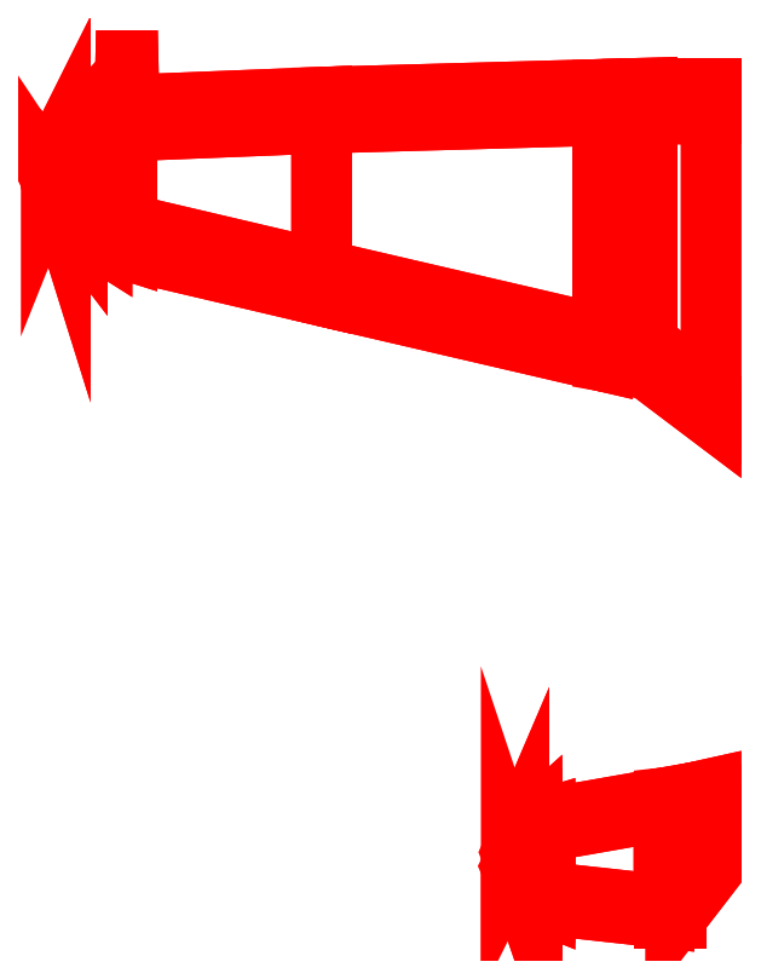
<metadata>
{"format":"dxf","ext":"dxf","renderer":"ezdxf+matplotlib","layout":"modelspace","background":"white","min_lineweight":24,"dpi":150}
</metadata>
<code>
0
SECTION
2
ENTITIES
0
3DFACE
8
WING1
10
-0.83
20
0.33
30
1.58
11
-0.49
21
0.27
31
1.55
12
-0.49
22
2.02
32
1.55
13
-0.83
23
2.01
33
1.58
0
3DFACE
8
WING1
10
-0.83
20
0.23
30
1.45
11
-0.49
21
0.17
31
1.4
12
-0.49
22
0.27
32
1.55
13
-0.83
23
0.33
33
1.58
0
3DFACE
8
WING1
10
-0.83
20
2.01
30
1.58
11
-0.49
21
2.02
31
1.55
12
-0.49
22
2.22
32
1.4
13
-0.83
23
2.21
33
1.45
0
3DFACE
8
WING1
10
-0.49
20
0.17
30
1.4
11
-9e-16
21
-0.2
31
1.39
12
0
22
-0.1
32
1.53
13
-0.49
23
0.27
33
1.55
0
3DFACE
8
WING1
10
-0.49
20
0.27
30
1.55
11
0
21
-0.1
31
1.53
12
9e-16
22
2.02
32
1.53
13
-0.49
23
2.02
33
1.55
0
3DFACE
8
WING1
10
-0.49
20
2.02
30
1.55
11
9e-16
21
2.02
31
1.53
12
9e-16
22
2.22
32
1.39
13
-0.49
23
2.22
33
1.4
0
3DFACE
8
WING1
10
-2.98
20
0.83
30
1.75
11
-0.83
21
0.33
31
1.58
12
-0.83
22
2.01
32
1.58
13
-2.98
23
1.95
33
1.75
0
3DFACE
8
WING1
10
-2.98
20
0.73
30
1.65
11
-0.83
21
0.23
31
1.45
12
-0.83
22
0.33
32
1.58
13
-2.98
23
0.83
33
1.75
0
3DFACE
8
WING1
10
-2.98
20
1.95
30
1.75
11
-0.83
21
2.01
31
1.58
12
-0.83
22
2.21
32
1.45
13
-2.98
23
2.15
33
1.65
0
3DFACE
8
WING1
10
-4.47
20
1.18
30
1.87
11
-2.98
21
0.83
31
1.75
12
-2.98
22
1.95
32
1.75
13
-4.47
23
1.89
33
1.87
0
3DFACE
8
WING1
10
-4.47
20
1.08
30
1.8
11
-2.98
21
0.73
31
1.65
12
-2.98
22
0.83
32
1.75
13
-4.47
23
1.18
33
1.87
0
3DFACE
8
WING1
10
-4.47
20
1.89
30
1.87
11
-2.98
21
1.95
31
1.75
12
-2.98
22
2.15
32
1.65
13
-4.47
23
2.09
33
1.8
0
3DFACE
8
WING1
10
-4.66
20
1.24
30
1.88
11
-4.47
21
1.18
31
1.87
12
-4.47
22
1.89
32
1.87
13
-4.66
23
1.85
33
1.88
0
3DFACE
8
WING1
10
-4.66
20
1.85
30
1.88
11
-4.47
21
1.89
31
1.87
12
-4.47
22
2.09
32
1.8
13
-4.66
23
2.05
33
1.82
0
3DFACE
8
WING1
10
-4.66
20
1.14
30
1.82
11
-4.47
21
1.08
31
1.8
12
-4.47
22
1.18
32
1.87
13
-4.66
23
1.24
33
1.88
0
3DFACE
8
WING1
10
-4.85
20
1.73
30
1.88
11
-4.66
21
1.85
31
1.88
12
-4.66
22
2.05
32
1.82
13
-4.85
23
1.93
33
1.84
0
3DFACE
8
WING1
10
-4.85
20
1.36
30
1.88
11
-4.66
21
1.24
31
1.88
12
-4.66
22
1.85
32
1.88
13
-4.85
23
1.73
33
1.88
0
3DFACE
8
WING1
10
-4.85
20
1.26
30
1.84
11
-4.66
21
1.14
31
1.82
12
-4.66
22
1.24
32
1.88
13
-4.85
23
1.36
33
1.88
0
3DFACE
8
WING1
10
-4.98
20
1.43
30
1.88
11
-4.85
21
1.36
31
1.88
12
-4.85
22
1.73
32
1.88
13
-4.98
23
1.69
33
1.88
0
3DFACE
8
WING1
10
-4.98
20
1.69
30
1.88
11
-4.85
21
1.73
31
1.88
12
-4.85
22
1.93
32
1.84
13
-4.98
23
1.79
33
1.85
0
3DFACE
8
WING1
10
-4.98
20
1.38
30
1.85
11
-4.85
21
1.26
31
1.84
12
-4.85
22
1.36
32
1.88
13
-4.98
23
1.43
33
1.88
0
3DFACE
8
WING1
10
-5.03
20
1.6
30
1.87
11
-4.98
21
1.69
31
1.88
12
-4.98
22
1.79
32
1.85
13
-5.05
23
1.65
33
1.85
0
3DFACE
8
WING1
10
-5.03
20
1.57
30
1.87
11
-4.98
21
1.43
31
1.88
12
-4.98
22
1.69
32
1.88
13
-5.03
23
1.6
33
1.87
0
3DFACE
8
WING1
10
-5.05
20
1.52
30
1.85
11
-4.98
21
1.38
31
1.85
12
-4.98
22
1.43
32
1.88
13
-5.03
23
1.57
33
1.87
0
3DFACE
8
WING1
10
-5.05
20
1.65
30
1.85
11
-5.05
21
1.52
31
1.85
12
-5.03
22
1.57
32
1.87
13
-5.03
23
1.6
33
1.87
0
3DFACE
8
WING1
10
-0.27
20
-4.03
30
2.6
11
-9e-16
21
-3.73
31
2.6
12
-9e-16
22
-3.24
32
2.6
13
-0.27
23
-3.3
33
2.6
0
3DFACE
8
WING1
10
-0.27
20
-4.13
30
2.55
11
-9e-16
21
-3.78
31
2.55
12
-9e-16
22
-3.73
32
2.6
13
-0.27
23
-4.03
33
2.6
0
3DFACE
8
WING1
10
-0.27
20
-3.3
30
2.6
11
-9e-16
21
-3.24
31
2.6
12
-9e-16
22
-3.14
32
2.55
13
-0.27
23
-3.2
33
2.55
0
3DFACE
8
WING1
10
-0.36
20
-4.03
30
2.6
11
-0.27
21
-4.03
31
2.6
12
-0.27
22
-3.3
32
2.6
13
-0.36
23
-3.31
33
2.6
0
3DFACE
8
WING1
10
-0.36
20
-3.31
30
2.6
11
-0.27
21
-3.3
31
2.6
12
-0.27
22
-3.2
32
2.55
13
-0.36
23
-3.21
33
2.55
0
3DFACE
8
WING1
10
-0.36
20
-4.13
30
2.55
11
-0.27
21
-4.13
31
2.55
12
-0.27
22
-4.03
32
2.6
13
-0.36
23
-4.03
33
2.6
0
3DFACE
8
WING1
10
-1.27
20
-3.93
30
2.6
11
-0.36
21
-4.03
31
2.6
12
-0.36
22
-3.31
32
2.6
13
-1.27
23
-3.47
33
2.6
0
3DFACE
8
WING1
10
-1.27
20
-4.03
30
2.55
11
-0.36
21
-4.13
31
2.55
12
-0.36
22
-4.03
32
2.6
13
-1.27
23
-3.93
33
2.6
0
3DFACE
8
WING1
10
-1.27
20
-3.47
30
2.6
11
-0.36
21
-3.31
31
2.6
12
-0.36
22
-3.21
32
2.55
13
-1.27
23
-3.37
33
2.55
0
3DFACE
8
WING1
10
-1.37
20
-3.89
30
2.6
11
-1.27
21
-3.93
31
2.6
12
-1.27
22
-3.47
32
2.6
13
-1.37
23
-3.5
33
2.6
0
3DFACE
8
WING1
10
-1.37
20
-3.99
30
2.55
11
-1.27
21
-4.03
31
2.55
12
-1.27
22
-3.93
32
2.6
13
-1.37
23
-3.89
33
2.6
0
3DFACE
8
WING1
10
-1.37
20
-3.5
30
2.6
11
-1.27
21
-3.47
31
2.6
12
-1.27
22
-3.37
32
2.55
13
-1.37
23
-3.4
33
2.55
0
3DFACE
8
WING1
10
-1.47
20
-3.59
30
2.59
11
-1.37
21
-3.5
31
2.6
12
-1.37
22
-3.4
32
2.55
13
-1.47
23
-3.49
33
2.55
0
3DFACE
8
WING1
10
-1.47
20
-3.83
30
2.59
11
-1.37
21
-3.89
31
2.6
12
-1.37
22
-3.5
32
2.6
13
-1.47
23
-3.59
33
2.59
0
3DFACE
8
WING1
10
-1.47
20
-3.88
30
2.55
11
-1.37
21
-3.99
31
2.55
12
-1.37
22
-3.89
32
2.6
13
-1.47
23
-3.83
33
2.59
0
3DFACE
8
WING1
10
-1.51
20
-3.71
30
2.58
11
-1.47
21
-3.83
31
2.59
12
-1.47
22
-3.59
32
2.59
13
-1.51
23
-3.68
33
2.58
0
3DFACE
8
WING1
10
-1.51
20
-3.68
30
2.58
11
-1.47
21
-3.59
31
2.59
12
-1.47
22
-3.49
32
2.55
13
-1.53
23
-3.63
33
2.55
0
3DFACE
8
WING1
10
-1.53
20
-3.63
30
2.55
11
-1.53
21
-3.74
31
2.55
12
-1.51
22
-3.71
32
2.58
13
-1.51
23
-3.68
33
2.58
0
3DFACE
8
WING1
10
-1.53
20
-3.74
30
2.55
11
-1.47
21
-3.88
31
2.55
12
-1.47
22
-3.83
32
2.59
13
-1.51
23
-3.71
33
2.58
0
3DFACE
8
WING1
10
-1.27
20
-3.98
30
2.52
11
-0.36
21
-4.08
31
2.49
12
-0.36
22
-4.13
32
2.55
13
-1.27
23
-4.03
33
2.55
0
3DFACE
8
WING1
10
-1.27
20
-3.37
30
2.55
11
-0.36
21
-3.21
31
2.55
12
-0.36
22
-3.26
32
2.49
13
-1.27
23
-3.42
33
2.52
0
3DFACE
8
WING1
10
-0.36
20
-3.21
30
2.55
11
-0.27
21
-3.2
31
2.55
12
-0.27
22
-3.25
32
2.49
13
-0.36
23
-3.26
33
2.49
0
3DFACE
8
WING1
10
-0.36
20
-4.08
30
2.49
11
-0.27
21
-4.08
31
2.49
12
-0.27
22
-4.13
32
2.55
13
-0.36
23
-4.13
33
2.55
0
3DFACE
8
WING1
10
-0.27
20
-4.08
30
2.49
11
-9e-16
21
-3.75
31
2.49
12
-9e-16
22
-3.78
32
2.55
13
-0.27
23
-4.13
33
2.55
0
3DFACE
8
WING1
10
-0.27
20
-3.2
30
2.55
11
-9e-16
21
-3.14
31
2.55
12
-9e-16
22
-3.19
32
2.49
13
-0.27
23
-3.25
33
2.49
0
3DFACE
8
WING1
10
-1.47
20
-3.86
30
2.52
11
-1.37
21
-3.94
31
2.52
12
-1.37
22
-3.99
32
2.55
13
-1.47
23
-3.88
33
2.55
0
3DFACE
8
WING1
10
-1.47
20
-3.49
30
2.55
11
-1.37
21
-3.4
31
2.55
12
-1.37
22
-3.45
32
2.52
13
-1.47
23
-3.54
33
2.52
0
3DFACE
8
WING1
10
-1.37
20
-3.94
30
2.52
11
-1.27
21
-3.98
31
2.52
12
-1.27
22
-4.03
32
2.55
13
-1.37
23
-3.99
33
2.55
0
3DFACE
8
WING1
10
-1.37
20
-3.4
30
2.55
11
-1.27
21
-3.37
31
2.55
12
-1.27
22
-3.42
32
2.52
13
-1.37
23
-3.45
33
2.52
0
3DFACE
8
WING1
10
-1.52
20
-3.66
30
2.54
11
-1.52
21
-3.72
31
2.54
12
-1.53
22
-3.74
32
2.55
13
-1.53
23
-3.63
33
2.55
0
3DFACE
8
WING1
10
-1.52
20
-3.72
30
2.54
11
-1.47
21
-3.86
31
2.52
12
-1.47
22
-3.88
32
2.55
13
-1.53
23
-3.74
33
2.55
0
3DFACE
8
WING1
10
-1.53
20
-3.63
30
2.55
11
-1.47
21
-3.49
31
2.55
12
-1.47
22
-3.54
32
2.52
13
-1.52
23
-3.66
33
2.54
0
3DFACE
8
WING1
10
-0.36
20
-3.26
30
2.49
11
-0.36
21
-4.08
31
2.49
12
-1.27
22
-3.98
32
2.52
13
-1.27
23
-3.42
33
2.52
0
3DFACE
8
WING1
10
-0.27
20
-3.25
30
2.49
11
-0.27
21
-4.08
31
2.49
12
-0.36
22
-4.08
32
2.49
13
-0.36
23
-3.26
33
2.49
0
3DFACE
8
WING1
10
-9e-16
20
-3.19
30
2.49
11
-9e-16
21
-3.75
31
2.49
12
-0.27
22
-4.08
32
2.49
13
-0.27
23
-3.25
33
2.49
0
3DFACE
8
WING1
10
-1.37
20
-3.45
30
2.52
11
-1.37
21
-3.94
31
2.52
12
-1.47
22
-3.86
32
2.52
13
-1.47
23
-3.54
33
2.52
0
3DFACE
8
WING1
10
-1.27
20
-3.42
30
2.52
11
-1.27
21
-3.98
31
2.52
12
-1.37
22
-3.94
32
2.52
13
-1.37
23
-3.45
33
2.52
0
3DFACE
8
WING1
10
-1.47
20
-3.54
30
2.52
11
-1.47
21
-3.86
31
2.52
12
-1.52
22
-3.72
32
2.54
13
-1.52
23
-3.66
33
2.54
0
3DFACE
8
WING1
10
-2.98
20
0.63
30
1.54
11
-0.83
21
0.13
31
1.29
12
-0.83
22
0.23
32
1.45
13
-2.98
23
0.73
33
1.65
0
3DFACE
8
WING1
10
-2.98
20
2.15
30
1.65
11
-0.83
21
2.21
31
1.45
12
-0.83
22
2.11
32
1.27
13
-2.98
23
2.05
33
1.54
0
3DFACE
8
WING1
10
-4.98
20
1.33
30
1.81
11
-4.85
21
1.16
31
1.79
12
-4.85
22
1.26
32
1.84
13
-4.98
23
1.38
33
1.85
0
3DFACE
8
WING1
10
-4.98
20
1.79
30
1.85
11
-4.85
21
1.93
31
1.84
12
-4.85
22
1.83
32
1.79
13
-4.98
23
1.75
33
1.81
0
3DFACE
8
WING1
10
-5.03
20
1.49
30
1.83
11
-4.98
21
1.33
31
1.81
12
-4.98
22
1.38
32
1.85
13
-5.05
23
1.52
33
1.85
0
3DFACE
8
WING1
10
-5.05
20
1.65
30
1.85
11
-4.98
21
1.79
31
1.85
12
-4.98
22
1.75
32
1.81
13
-5.03
23
1.63
33
1.83
0
3DFACE
8
WING1
10
-5.03
20
1.63
30
1.83
11
-5.03
21
1.49
31
1.83
12
-5.05
22
1.52
32
1.85
13
-5.05
23
1.65
33
1.85
0
3DFACE
8
WING1
10
-4.66
20
2.05
30
1.82
11
-4.47
21
2.09
31
1.8
12
-4.47
22
1.99
32
1.72
13
-4.66
23
1.95
33
1.75
0
3DFACE
8
WING1
10
-4.66
20
1.04
30
1.75
11
-4.47
21
0.98
31
1.72
12
-4.47
22
1.08
32
1.8
13
-4.66
23
1.14
33
1.82
0
3DFACE
8
WING1
10
-4.85
20
1.93
30
1.84
11
-4.66
21
2.05
31
1.82
12
-4.66
22
1.95
32
1.75
13
-4.85
23
1.83
33
1.79
0
3DFACE
8
WING1
10
-4.85
20
1.16
30
1.79
11
-4.66
21
1.04
31
1.75
12
-4.66
22
1.14
32
1.82
13
-4.85
23
1.26
33
1.84
0
3DFACE
8
WING1
10
-4.47
20
2.09
30
1.8
11
-2.98
21
2.15
31
1.65
12
-2.98
22
2.05
32
1.54
13
-4.47
23
1.99
33
1.72
0
3DFACE
8
WING1
10
-4.47
20
0.98
30
1.72
11
-2.98
21
0.63
31
1.54
12
-2.98
22
0.73
32
1.65
13
-4.47
23
1.08
33
1.8
0
3DFACE
8
WING1
10
-0.83
20
0.13
30
1.29
11
-0.49
21
0.07
31
1.21
12
-0.49
22
0.17
32
1.4
13
-0.83
23
0.23
33
1.45
0
3DFACE
8
WING1
10
-0.49
20
0.07
30
1.21
11
9e-16
21
-0.3
31
1.36
12
-9e-16
22
-0.2
32
1.39
13
-0.49
23
0.17
33
1.4
0
3DFACE
8
WING1
10
-0.83
20
2.21
30
1.45
11
-0.49
21
2.22
31
1.4
12
-0.49
22
2.02
32
1.21
13
-0.83
23
2.11
33
1.27
0
3DFACE
8
WING1
10
-0.49
20
2.22
30
1.4
11
9e-16
21
2.22
31
1.39
12
9e-16
22
2.02
32
1.21
13
-0.49
23
2.02
33
1.21
0
3DFACE
8
WING1
10
-2.98
20
2.05
30
1.54
11
-2.98
21
0.63
31
1.54
12
-4.47
22
0.98
32
1.72
13
-4.47
23
1.99
33
1.72
0
3DFACE
8
WING1
10
-4.85
20
1.83
30
1.79
11
-4.85
21
1.16
31
1.79
12
-4.98
22
1.33
32
1.81
13
-4.98
23
1.75
33
1.81
0
3DFACE
8
WING1
10
-4.47
20
1.99
30
1.72
11
-4.47
21
0.98
31
1.72
12
-4.66
22
1.04
32
1.75
13
-4.66
23
1.95
33
1.75
0
3DFACE
8
WING1
10
-4.66
20
1.95
30
1.75
11
-4.66
21
1.04
31
1.75
12
-4.85
22
1.16
32
1.79
13
-4.85
23
1.83
33
1.79
0
3DFACE
8
WING1
10
-4.98
20
1.75
30
1.81
11
-4.98
21
1.33
31
1.81
12
-5.03
22
1.49
32
1.83
13
-5.03
23
1.63
33
1.83
0
3DFACE
8
WING1
10
-0.83
20
2.11
30
1.27
11
-0.83
21
0.13
31
1.29
12
-2.98
22
0.63
32
1.54
13
-2.98
23
2.05
33
1.54
0
3DFACE
8
WING1
10
-0.49
20
2.02
30
1.21
11
-0.49
21
0.07
31
1.21
12
-0.83
22
0.13
32
1.29
13
-0.83
23
2.11
33
1.27
0
3DFACE
8
WING1
10
-9e-16
20
2.02
30
1.21
11
9e-16
21
-0.3
31
1.36
12
-0.49
22
0.07
32
1.21
13
-0.49
23
2.02
33
1.21
0
3DFACE
8
WING1
10
-4.49
20
1.97
30
1.8
11
-4.47
21
1.97
31
1.82
12
-4.47
22
2.43
32
1.81
13
-4.48
23
2.43
33
1.8
0
3DFACE
8
WING1
10
-4.47
20
1.97
30
1.82
11
-4.45
21
1.97
31
1.8
12
-4.46
22
2.43
32
1.8
13
-4.47
23
2.43
33
1.81
0
3DFACE
8
WING1
10
-4.45
20
1.97
30
1.8
11
-4.47
21
1.97
31
1.78
12
-4.47
22
2.43
32
1.79
13
-4.46
23
2.43
33
1.8
0
3DFACE
8
WING1
10
-4.47
20
1.97
30
1.78
11
-4.49
21
1.97
31
1.8
12
-4.48
22
2.43
32
1.8
13
-4.47
23
2.43
33
1.79
0
3DFACE
8
WING1
10
-4.48
20
2.43
30
1.8
11
-4.47
21
2.43
31
1.81
12
-4.46
22
2.43
32
1.8
13
-4.47
23
2.43
33
1.79
0
VIEWPORT
8
0
10
144.7
20
101.2
30
0
40
391.1
41
222.2
68
     2
69
     1
0
VIEWPORT
8
0
10
139.2
20
100.8
30
0
40
222.8
41
161.3
68
     1
69
     2
0
ENDSEC
0
EOF

</code>
